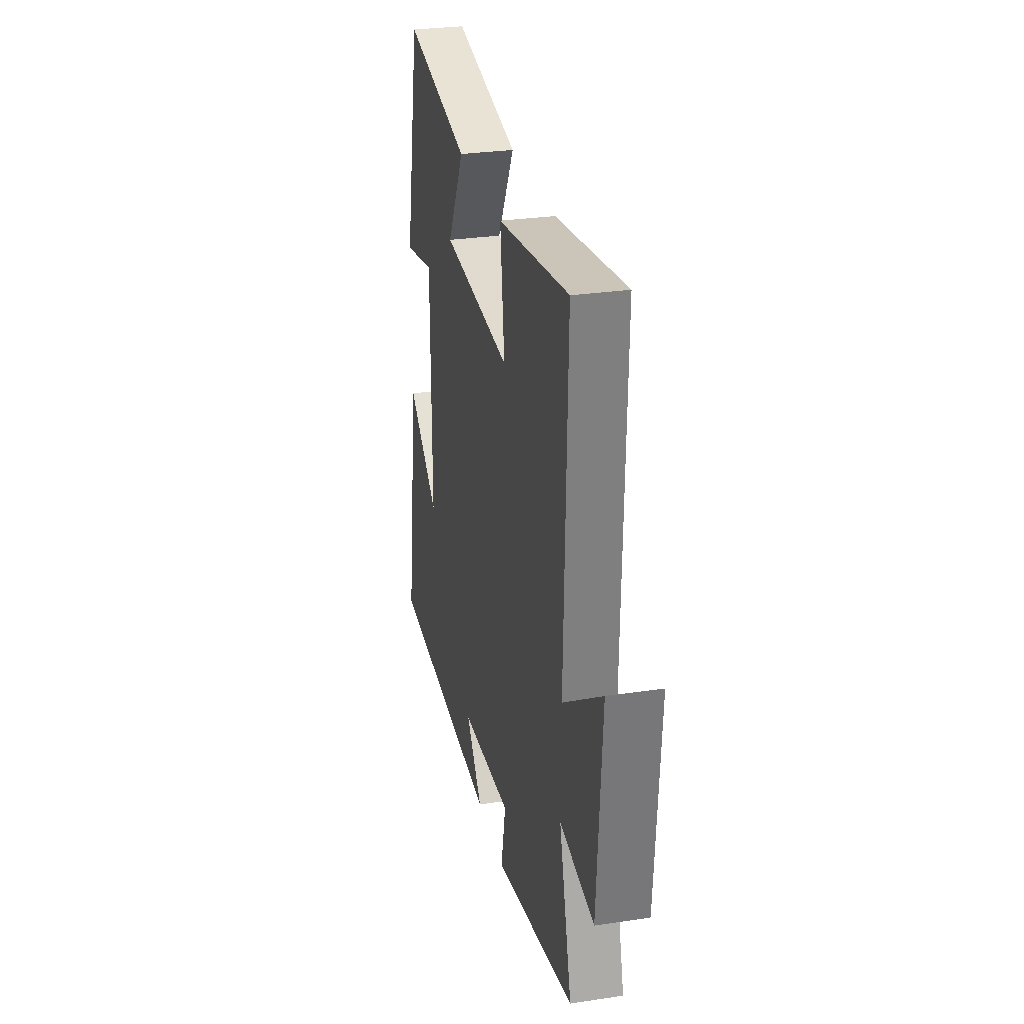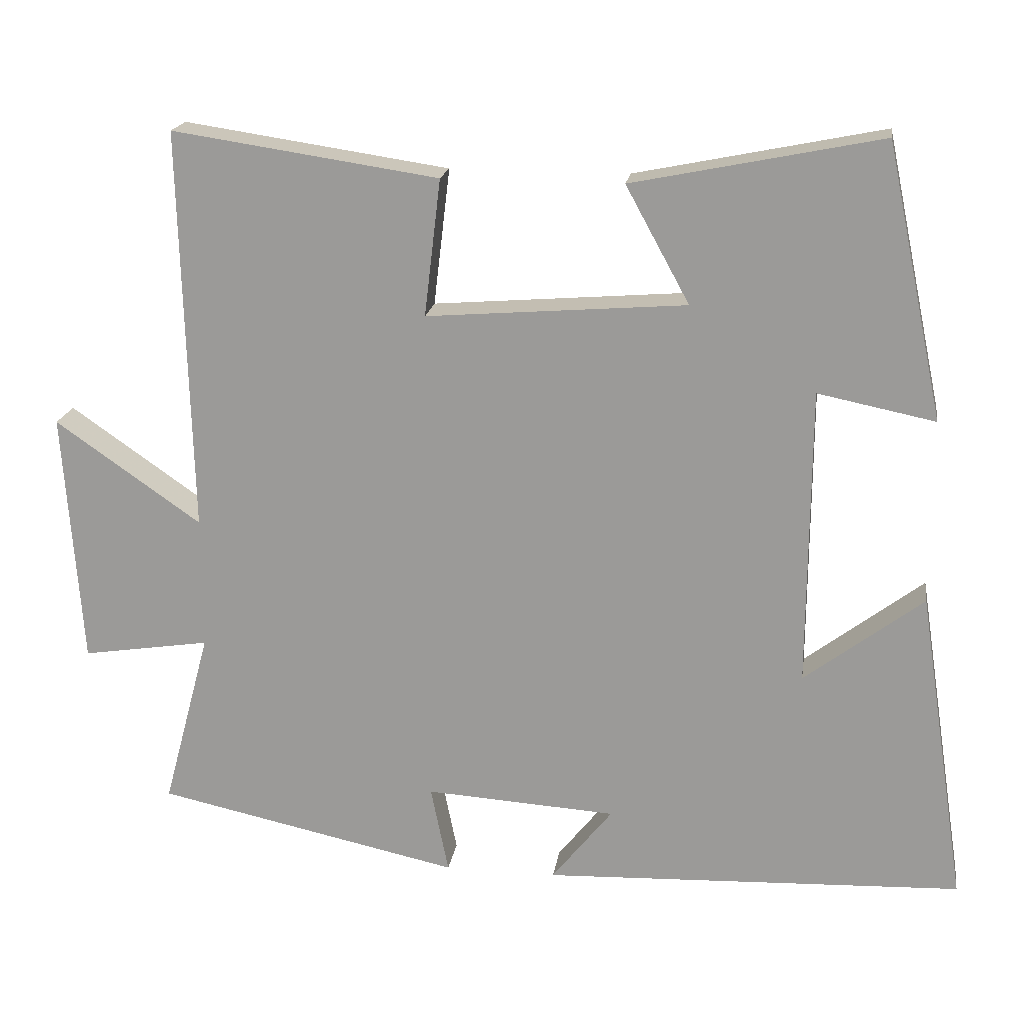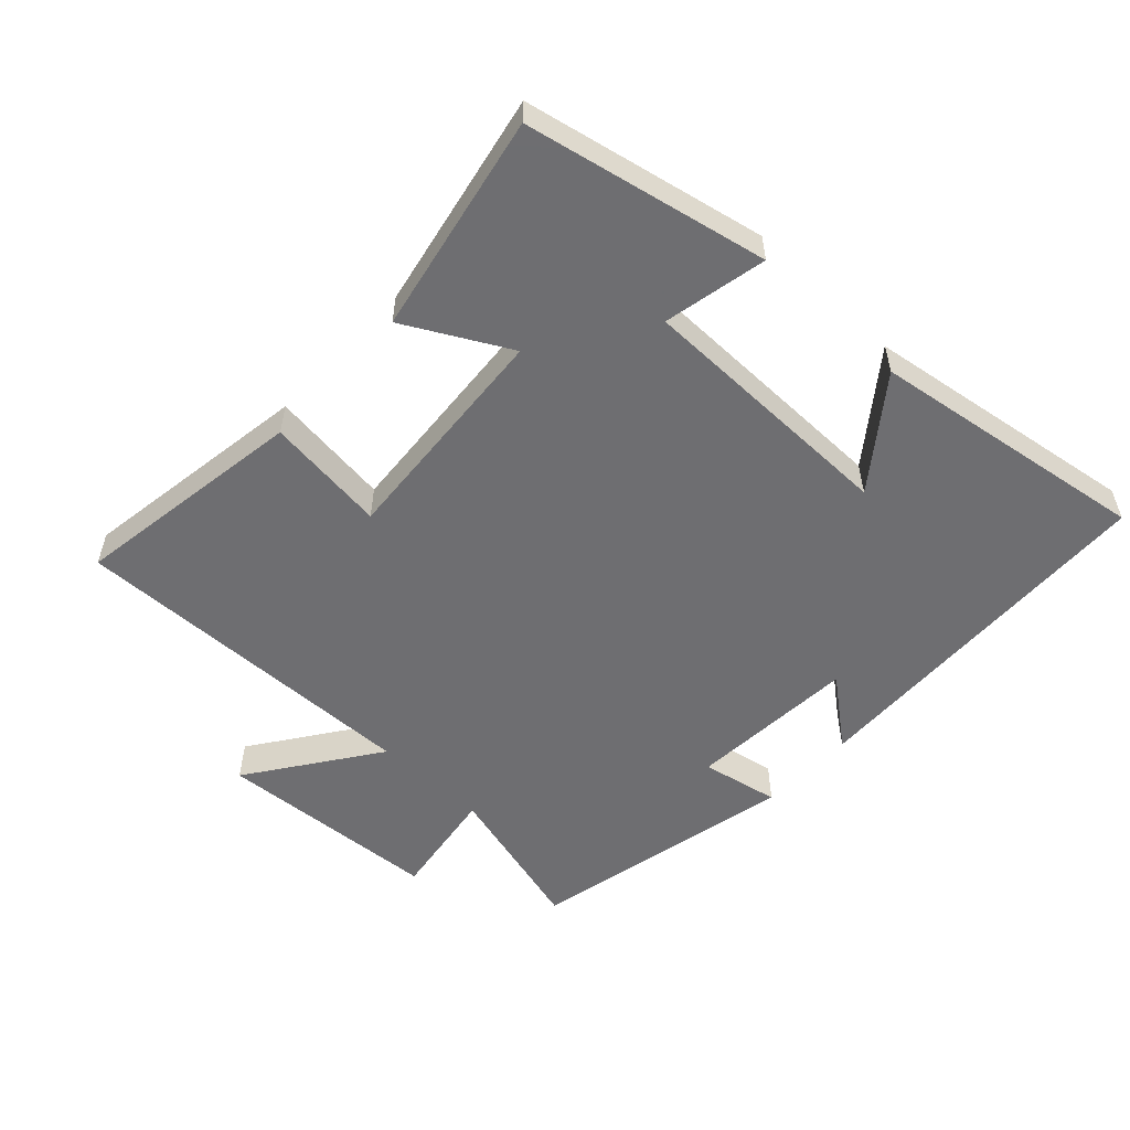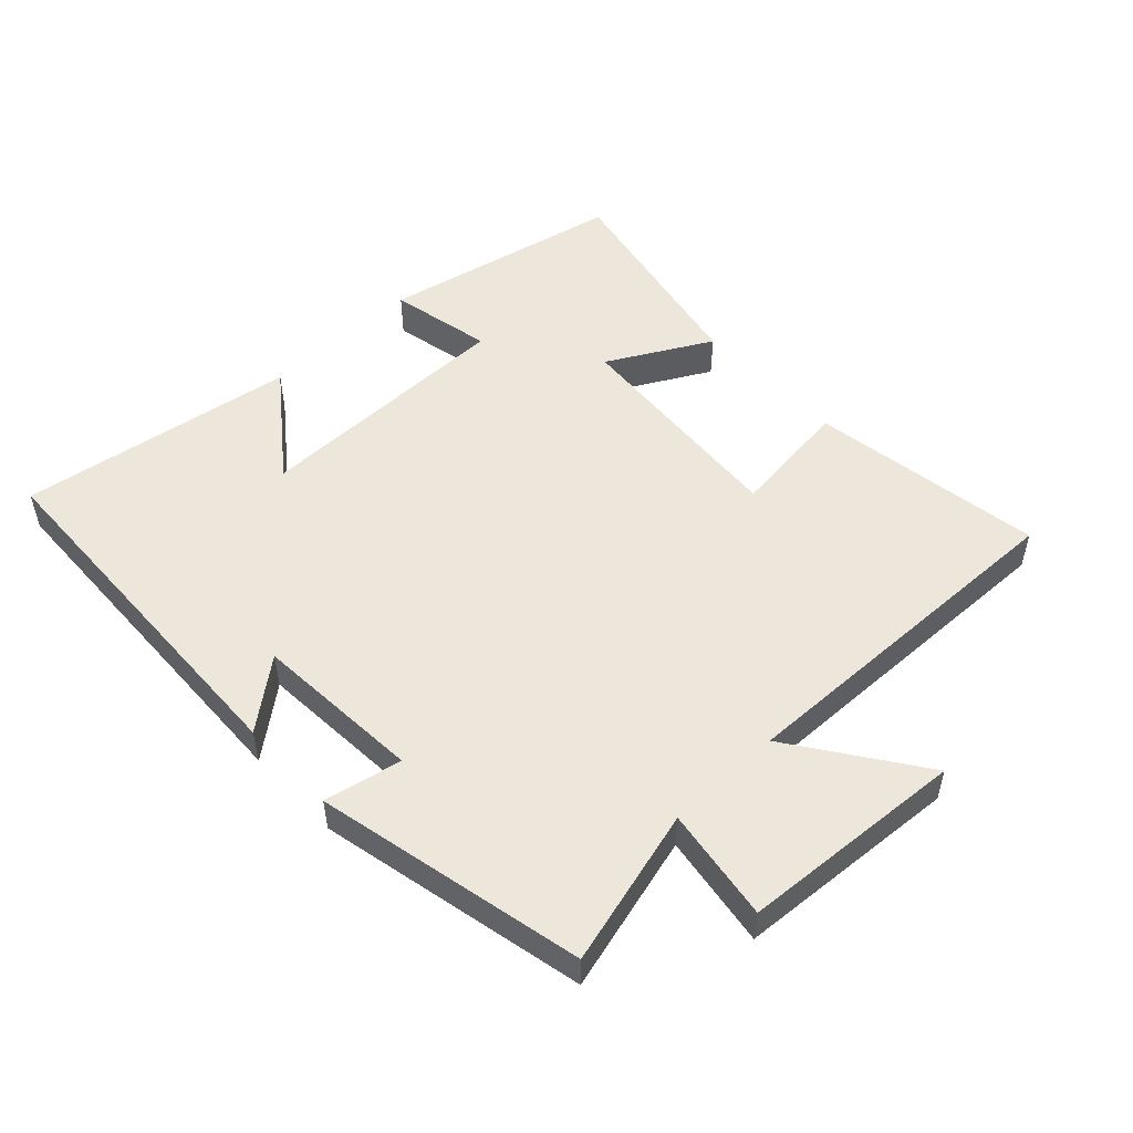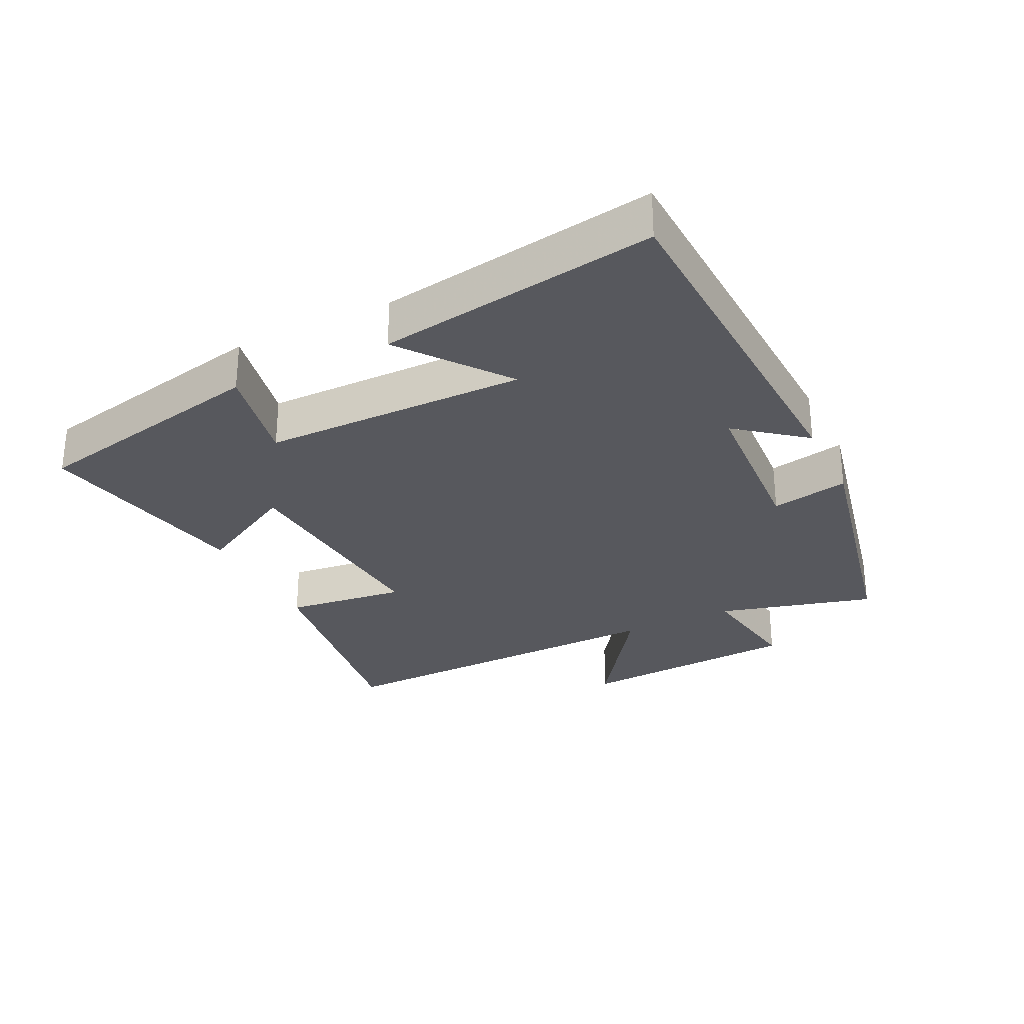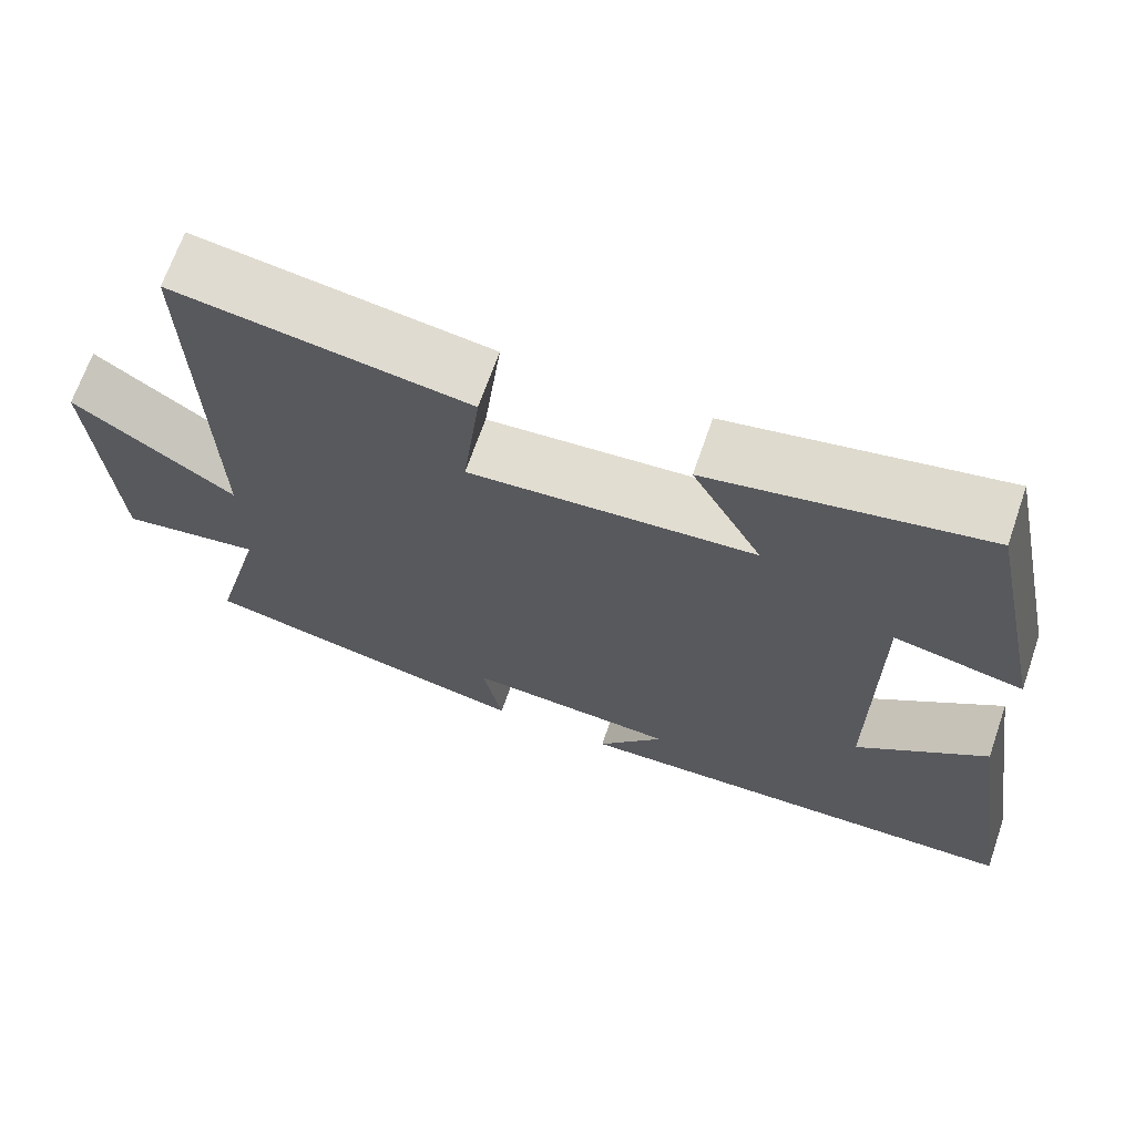
<metadata>
{"format":"obj","ext":"obj","renderer":"f3d","projection":"perspective","resolution":1024,"background":"white","views":[{"elev":29.0,"azim":-102.6,"up":"+Z"},{"elev":19.0,"azim":8.6,"up":"+Z"},{"elev":-54.4,"azim":46.7,"up":"+Y"},{"elev":51.6,"azim":-133.4,"up":"+Y"},{"elev":-28.9,"azim":116.1,"up":"+Y"},{"elev":67.9,"azim":19.1,"up":"+Z"}]}
</metadata>
<code>
v 0.566 0.07 -0.477
v -0.001 0.07 -0.5
v 0.081 0.07 -0.397
v -0.177 0.07 -0.381
v -0.153 0.07 -0.5
v -0.564 0.07 -0.412
v -0.5 0.07 -0.172
v -0.673 0.07 -0.199
v -0.697 0.07 0.145
v -0.5 0.07 0.008
v -0.514 0.07 0.553
v -0.155 0.07 0.5
v -0.177 0.07 0.315
v 0.173 0.07 0.343
v 0.087 0.07 0.5
v 0.422 0.07 0.568
v 0.5 0.07 0.199
v 0.342 0.07 0.231
v 0.34 0.07 -0.173
v 0.5 0.07 -0.051
v 0.566 0 -0.477
v -0.001 0 -0.5
v 0.081 0 -0.397
v -0.177 0 -0.381
v -0.153 0 -0.5
v -0.564 0 -0.412
v -0.5 0 -0.172
v -0.673 0 -0.199
v -0.697 0 0.145
v -0.5 0 0.008
v -0.514 0 0.553
v -0.155 0 0.5
v -0.177 0 0.315
v 0.173 0 0.343
v 0.087 0 0.5
v 0.422 0 0.568
v 0.5 0 0.199
v 0.342 0 0.231
v 0.34 0 -0.173
v 0.5 0 -0.051
f 1 2 3
f 20 1 3
f 19 20 3
f 18 19 3 4
f 16 17 18
f 15 16 18
f 14 15 18
f 13 14 18 4
f 10 11 12 13
f 10 13 4
f 7 8 9 10
f 7 10 4 5
f 5 6 7
f 23 22 21
f 23 21 40
f 23 40 39
f 24 23 39 38
f 38 37 36
f 38 36 35
f 38 35 34
f 24 38 34 33
f 33 32 31 30
f 24 33 30
f 30 29 28 27
f 25 24 30 27
f 27 26 25
f 1 21 22 2
f 2 22 23 3
f 3 23 24 4
f 4 24 25 5
f 5 25 26 6
f 6 26 27 7
f 7 27 28 8
f 8 28 29 9
f 9 29 30 10
f 10 30 31 11
f 11 31 32 12
f 12 32 33 13
f 13 33 34 14
f 14 34 35 15
f 15 35 36 16
f 16 36 37 17
f 17 37 38 18
f 18 38 39 19
f 19 39 40 20
f 20 40 21 1

</code>
